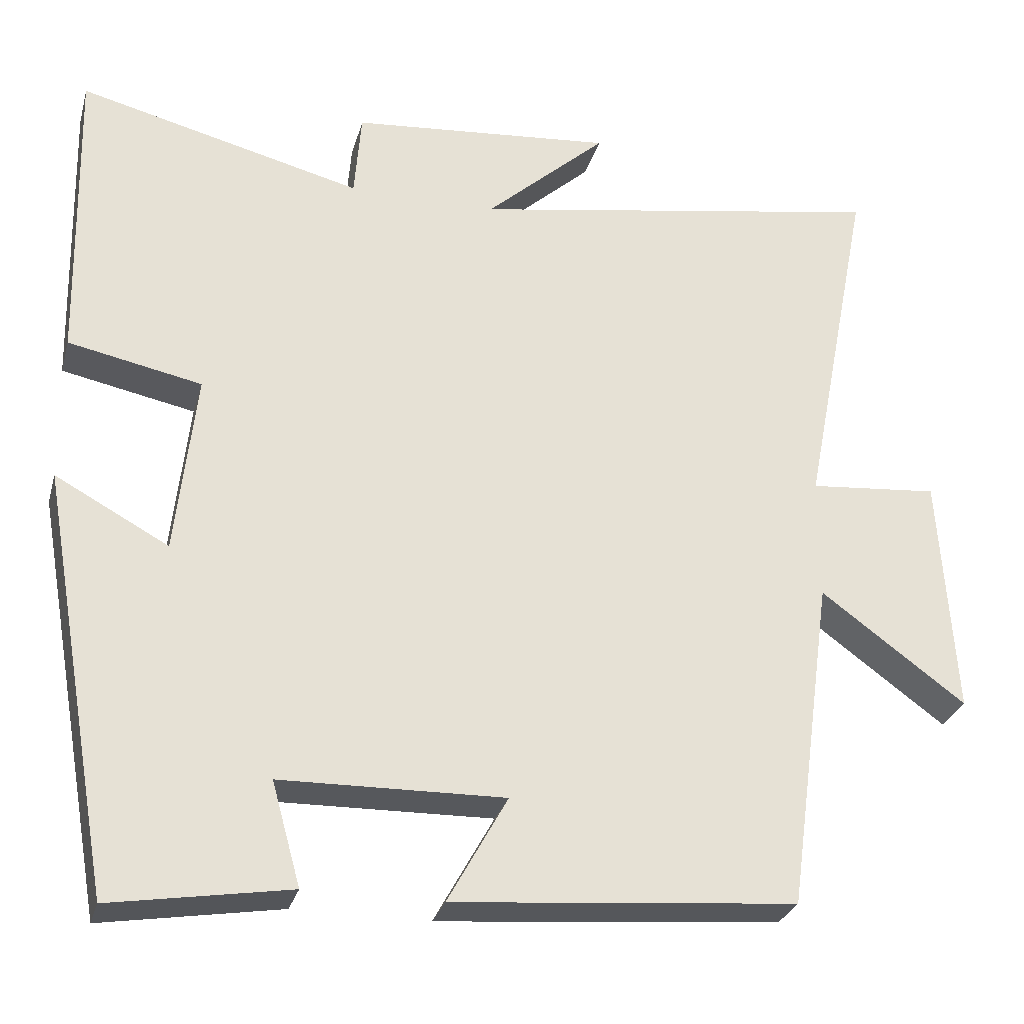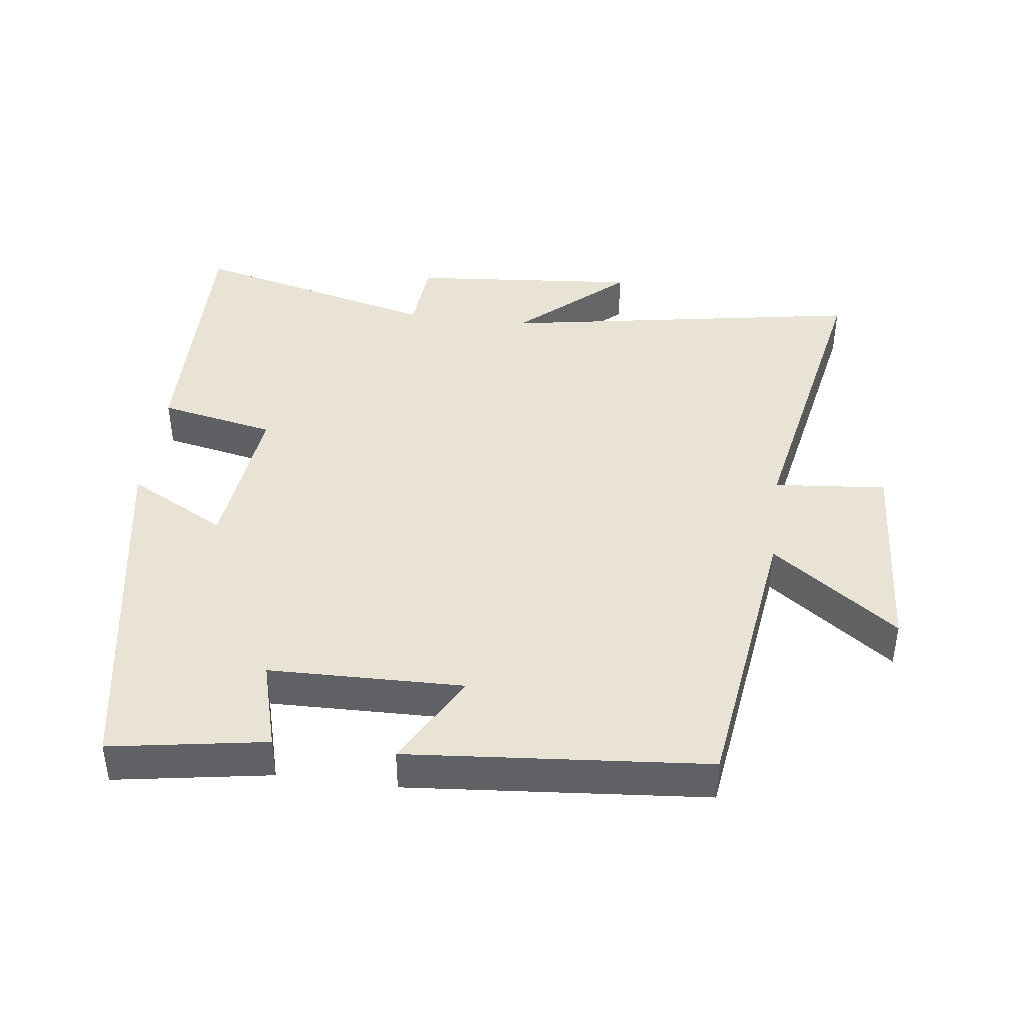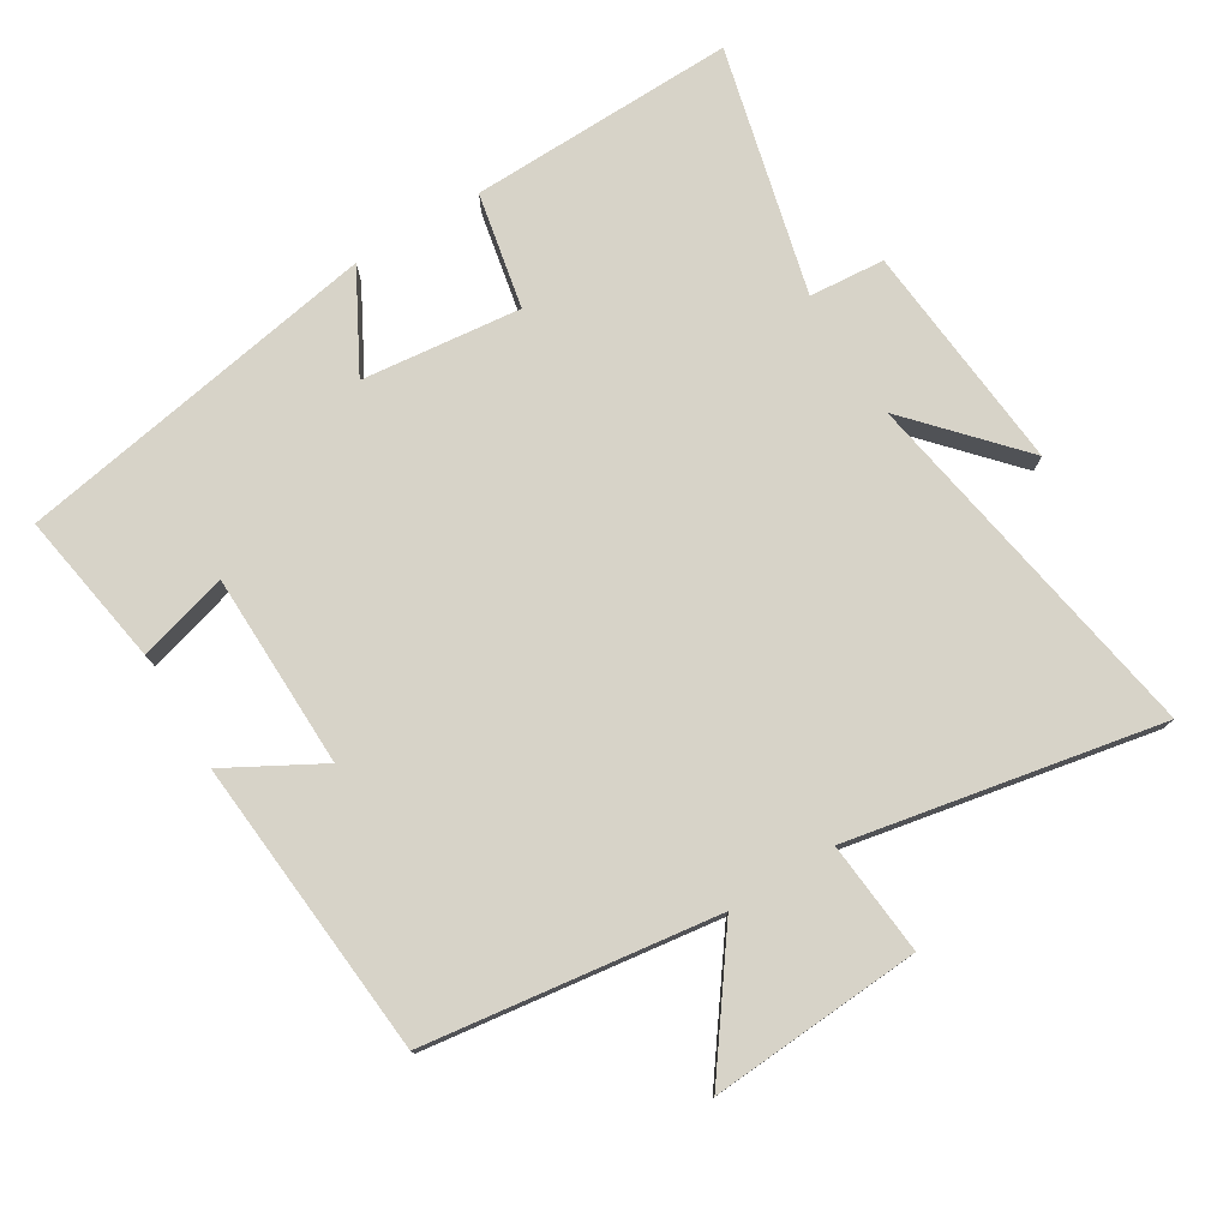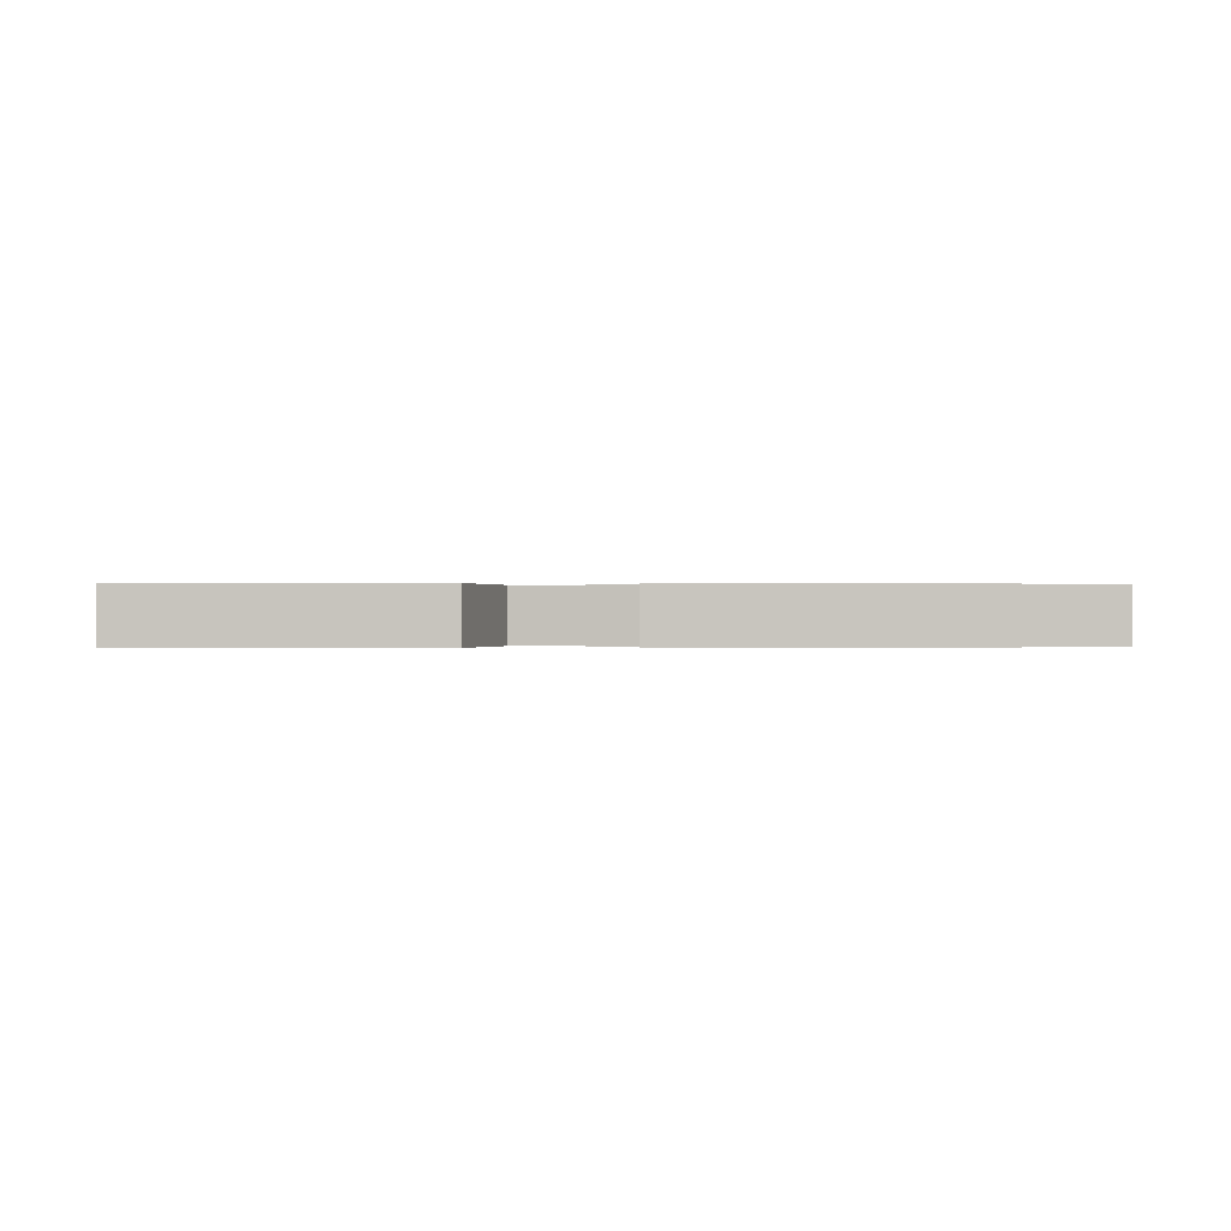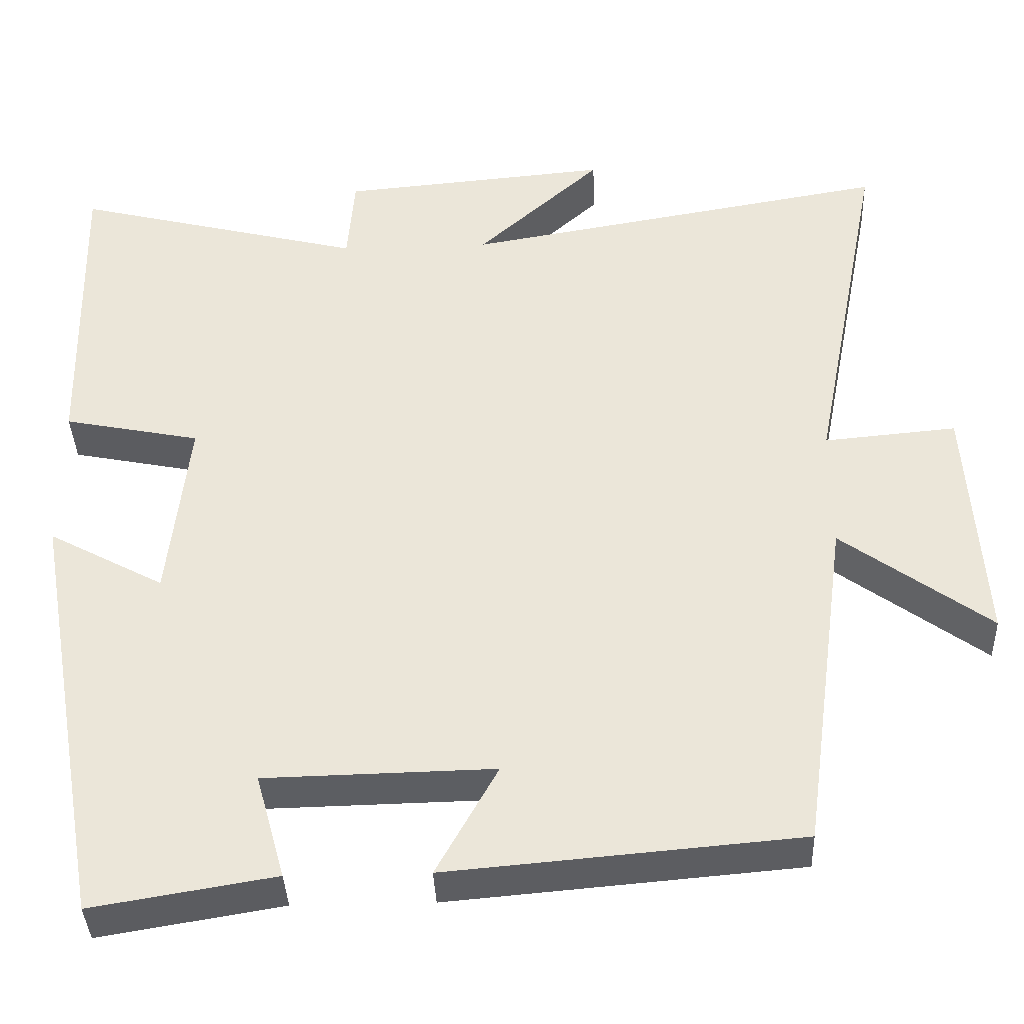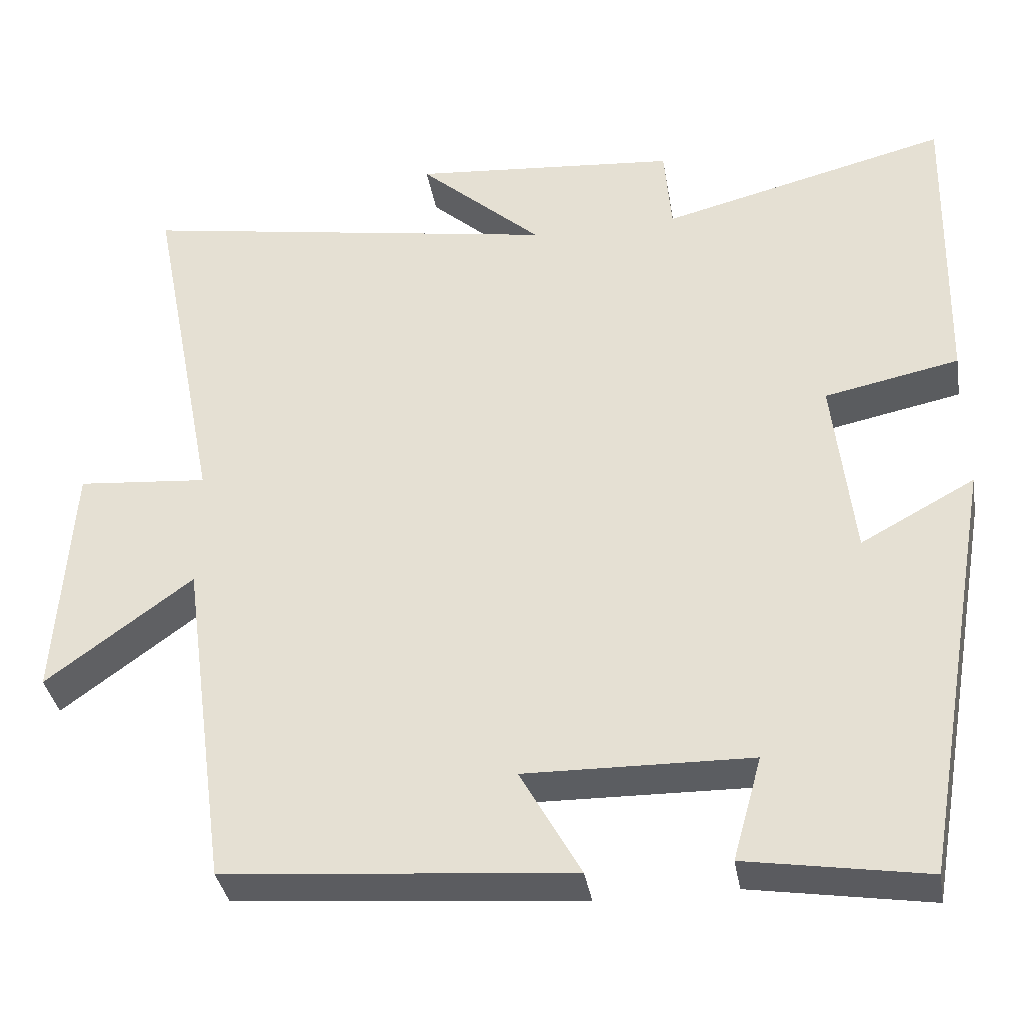
<metadata>
{"format":"obj","ext":"obj","renderer":"f3d","projection":"perspective","resolution":1024,"background":"white","views":[{"elev":-28.5,"azim":165.3,"up":"+Z"},{"elev":42.0,"azim":-172.7,"up":"+Y"},{"elev":77.0,"azim":-121.4,"up":"+Y"},{"elev":0.0,"azim":92.1,"up":"+Y"},{"elev":-37.9,"azim":-177.7,"up":"+Z"},{"elev":-36.2,"azim":9.7,"up":"+Z"}]}
</metadata>
<code>
v 0.509 0.07 0.592
v 0.5 0.07 0.196
v 0.328 0.07 0.161
v 0.354 0.07 -0.075
v 0.5 0.07 0.004
v 0.405 0.07 -0.538
v 0.175 0.07 -0.5
v 0.212 0.07 -0.367
v -0.076 0.07 -0.361
v 0.001 0.07 -0.5
v -0.441 0.07 -0.462
v -0.5 0.07 -0.03
v -0.687 0.07 -0.167
v -0.667 0.07 0.145
v -0.5 0.07 0.13
v -0.59 0.07 0.592
v -0.05 0.07 0.5
v -0.207 0.07 0.642
v 0.133 0.07 0.612
v 0.142 0.07 0.5
v 0.509 0 0.592
v 0.5 0 0.196
v 0.328 0 0.161
v 0.354 0 -0.075
v 0.5 0 0.004
v 0.405 0 -0.538
v 0.175 0 -0.5
v 0.212 0 -0.367
v -0.076 0 -0.361
v 0.001 0 -0.5
v -0.441 0 -0.462
v -0.5 0 -0.03
v -0.687 0 -0.167
v -0.667 0 0.145
v -0.5 0 0.13
v -0.59 0 0.592
v -0.05 0 0.5
v -0.207 0 0.642
v 0.133 0 0.612
v 0.142 0 0.5
f 17 18 19 20
f 15 16 17
f 15 17 20
f 12 13 14 15
f 9 10 11 12
f 8 9 12 15
f 5 6 7 8
f 4 5 8
f 3 4 8 15
f 3 15 20
f 1 2 3 20
f 40 39 38 37
f 37 36 35
f 40 37 35
f 35 34 33 32
f 32 31 30 29
f 35 32 29 28
f 28 27 26 25
f 28 25 24
f 35 28 24 23
f 40 35 23
f 40 23 22 21
f 1 21 22 2
f 2 22 23 3
f 3 23 24 4
f 4 24 25 5
f 5 25 26 6
f 6 26 27 7
f 7 27 28 8
f 8 28 29 9
f 9 29 30 10
f 10 30 31 11
f 11 31 32 12
f 12 32 33 13
f 13 33 34 14
f 14 34 35 15
f 15 35 36 16
f 16 36 37 17
f 17 37 38 18
f 18 38 39 19
f 19 39 40 20
f 20 40 21 1

</code>
